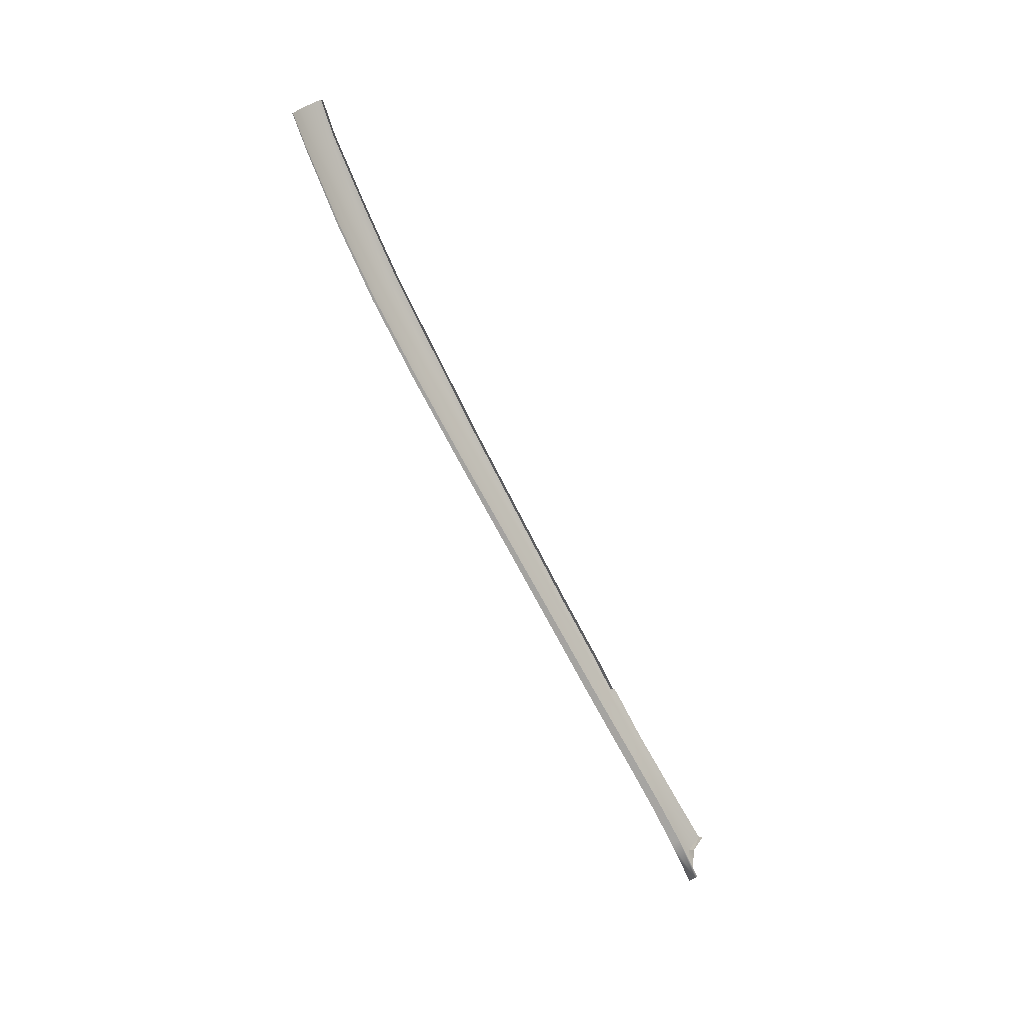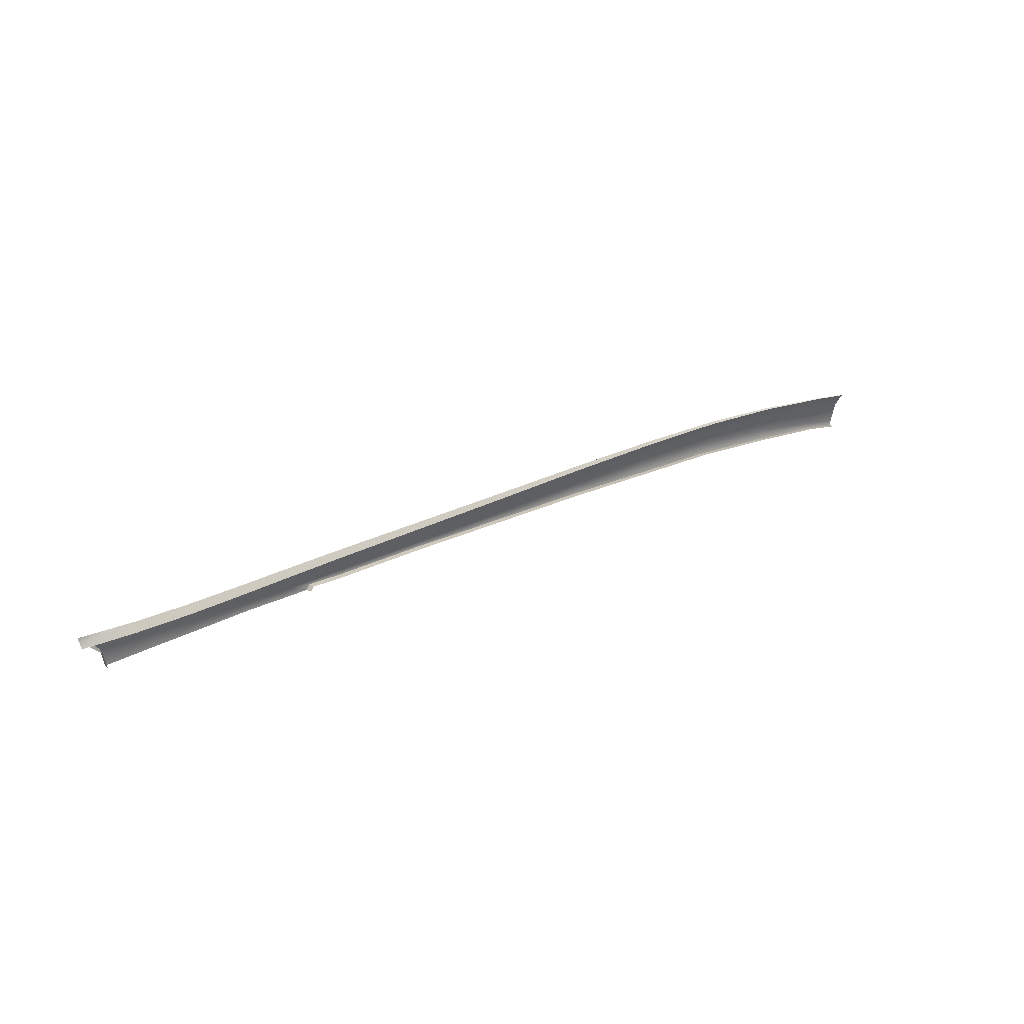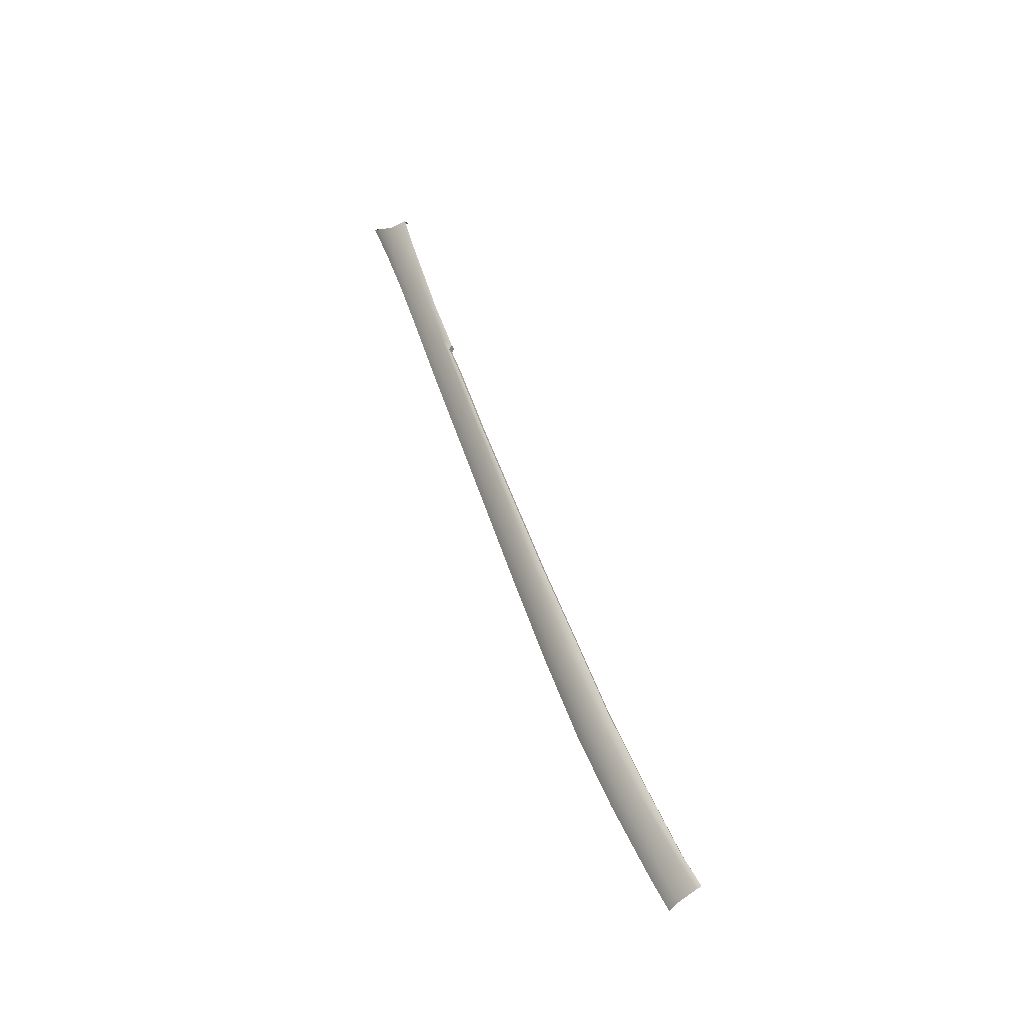
<metadata>
{"format":"obj","ext":"obj","renderer":"f3d","projection":"perspective","resolution":1024,"background":"white","views":[{"elev":-79.4,"azim":-86.0,"up":"+Z"},{"elev":-13.7,"azim":142.1,"up":"+Y"},{"elev":48.4,"azim":-131.9,"up":"+Z"}]}
</metadata>
<code>
v  32.4 75.37 72.22
v  31.9 74.67 73.83
v  35.52 73.71 74.06
v  36.21 74.29 72.49
v  108.8 43.18 80.14
v  107.1 42.51 81.53
v  111.7 40.46 81.88
v  113.5 41.11 80.5
v  116.6 38.48 82.25
v  118.5 39.08 80.88
v  98.5 47.88 79.24
v  97.05 47.1 80.69
v  102.7 44.54 81.17
v  104.3 45.26 79.76
v  80.5 55.9 77.59
v  79.27 54.98 79.15
v  88.96 50.68 79.98
v  90.3 51.53 78.48
v  88.83 50.27 80.2
v  96.88 46.7 80.91
v  79.13 54.39 79.44
v  60.61 64.75 75.89
v  59.68 63.63 77.52
v  69.23 59.48 78.31
v  70.32 60.49 76.7
v  69.08 58.67 78.68
v  59.53 62.56 77.99
v  43.72 71.21 74.6
v  43.01 69.81 76.18
v  51.11 67.03 76.82
v  51.91 68.29 75.2
v  51 66.02 77.23
v  42.94 68.9 76.54
v  34.86 72.17 75.58
v  31.2 73.09 75.33
v  34.82 71.61 75.79
v  121.7 36.79 82.55
v  123.8 37.26 81.23
v  100.5 45.21 81.15
v  100.7 44.68 81.41
v  102.4 43.89 81.56
v  106.8 41.99 81.87
v  111.3 39.86 82.31
v  116 37.68 82.86
v  120.6 35.52 83.62
v  124.8 37.16 80.47
v  119.8 39.1 79.95
v  114.8 41.21 79.5
v  110.1 43.31 79.07
v  105.4 45.42 78.66
v  99.61 48.08 78.1
v  91.36 51.75 77.31
v  81.5 56.15 76.34
v  71.23 60.76 75.34
v  61.4 65.06 74.45
v  52.65 68.68 73.66
v  44.41 71.68 73.08
v  31.03 72.58 75.52
v  36.13 74.22 72.45
v  32.39 75.37 72.22
g H033_181C_R_DaS_H033_181C_R
f 1 2 3
f 3 4 1
f 5 6 7
f 7 8 5
f 8 7 9
f 9 10 8
f 11 12 13
f 13 14 11
f 14 13 6
f 6 5 14
f 15 16 17
f 17 18 15
f 18 17 12
f 12 11 18
f 12 17 19
f 19 20 12
f 17 16 21
f 21 19 17
f 22 23 24
f 24 25 22
f 25 24 16
f 16 15 25
f 16 24 26
f 26 21 16
f 24 23 27
f 27 26 24
f 28 29 30
f 30 31 28
f 31 30 23
f 23 22 31
f 23 30 32
f 32 27 23
f 30 29 33
f 33 32 30
f 34 3 2
f 2 35 34
f 3 34 29
f 29 28 3
f 29 34 36
f 36 33 29
f 10 9 37
f 37 38 10
f 39 13 12
f 12 20 39
f 40 41 13
f 13 39 40
f 13 41 42
f 42 6 13
f 43 7 6
f 6 42 43
f 44 9 7
f 7 43 44
f 45 37 9
f 9 44 45
f 38 46 47
f 47 10 38
f 10 47 48
f 48 8 10
f 8 48 49
f 49 5 8
f 5 49 50
f 50 14 5
f 14 50 51
f 51 11 14
f 11 51 52
f 52 18 11
f 18 52 53
f 53 15 18
f 15 53 54
f 54 25 15
f 25 54 55
f 55 22 25
f 22 55 56
f 56 31 22
f 31 56 57
f 57 28 31
f 28 57 4
f 4 3 28
f 35 58 34
f 58 36 34
f 4 59 60
v  100.4 44.88 80.53
v  100.5 45.21 81.15
v  96.88 46.7 80.91
v  96.79 46.38 80.28
v  88.83 50.27 80.2
v  88.74 49.96 79.57
v  79.13 54.39 79.44
v  79.05 54.09 78.8
v  69.08 58.67 78.68
v  69.01 58.38 78.04
v  59.53 62.56 77.99
v  59.47 62.28 77.33
v  51 66.02 77.23
v  50.96 65.76 76.57
v  42.94 68.9 76.54
v  42.91 68.64 75.87
v  34.82 71.61 75.79
v  34.8 71.36 75.13
v  31.03 72.58 75.52
v  31.09 72.31 74.86
v  100.5 44.43 80.75
v  100.7 44.68 81.41
v  32.39 75.37 72.22
v  32.4 75.37 72.22
v  36.21 74.29 72.49
v  124.8 37.16 80.47
v  124.5 36.46 80.46
v  119.8 39.1 79.95
v  119.3 38.19 79.9
v  114.3 40.35 79.45
v  114.8 41.21 79.5
v  109.7 42.51 79.02
v  110.1 43.31 79.07
v  99.27 47.38 78.05
v  91.05 51.13 77.26
v  91.36 51.75 77.31
v  99.61 48.08 78.1
v  81.23 55.63 76.3
v  81.5 56.15 76.34
v  71.01 60.34 75.29
v  71.23 60.76 75.34
v  61.23 64.74 74.41
v  61.4 65.06 74.45
v  52.51 68.44 73.62
v  52.65 68.68 73.66
v  44.3 71.53 73.04
v  44.41 71.68 73.08
v  36.13 74.22 72.45
v  124.4 36.2 80.46
v  105.1 44.67 78.61
v  105.4 45.42 78.66
v  32.33 75.34 72.18
v  120.6 35.52 83.62
v  120.5 35.11 83.05
v  121.6 36.31 82.06
v  121.7 36.79 82.55
v  123.6 36.64 80.95
v  123.8 37.26 81.23
g H033_181C_R_DaS_H033_181C_R_E
f 61 62 63
f 63 64 61
f 64 63 65
f 65 66 64
f 66 65 67
f 67 68 66
f 68 67 69
f 69 70 68
f 70 69 71
f 71 72 70
f 72 71 73
f 73 74 72
f 74 73 75
f 75 76 74
f 76 75 77
f 77 78 76
f 77 79 80
f 80 78 77
f 62 61 81
f 81 82 62
f 83 84 85
f 86 87 88
f 89 90 91
f 91 88 89
f 90 92 93
f 93 91 90
f 94 95 96
f 96 97 94
f 95 98 99
f 99 96 95
f 98 100 101
f 101 99 98
f 100 102 103
f 103 101 100
f 102 104 105
f 105 103 102
f 104 106 107
f 107 105 104
f 106 108 85
f 85 107 106
f 87 109 89
f 89 88 87
f 92 110 111
f 111 93 92
f 110 94 97
f 97 111 110
f 108 112 83
f 113 114 115
f 115 116 113
f 116 115 117
f 117 118 116
f 118 117 87
f 87 86 118

</code>
